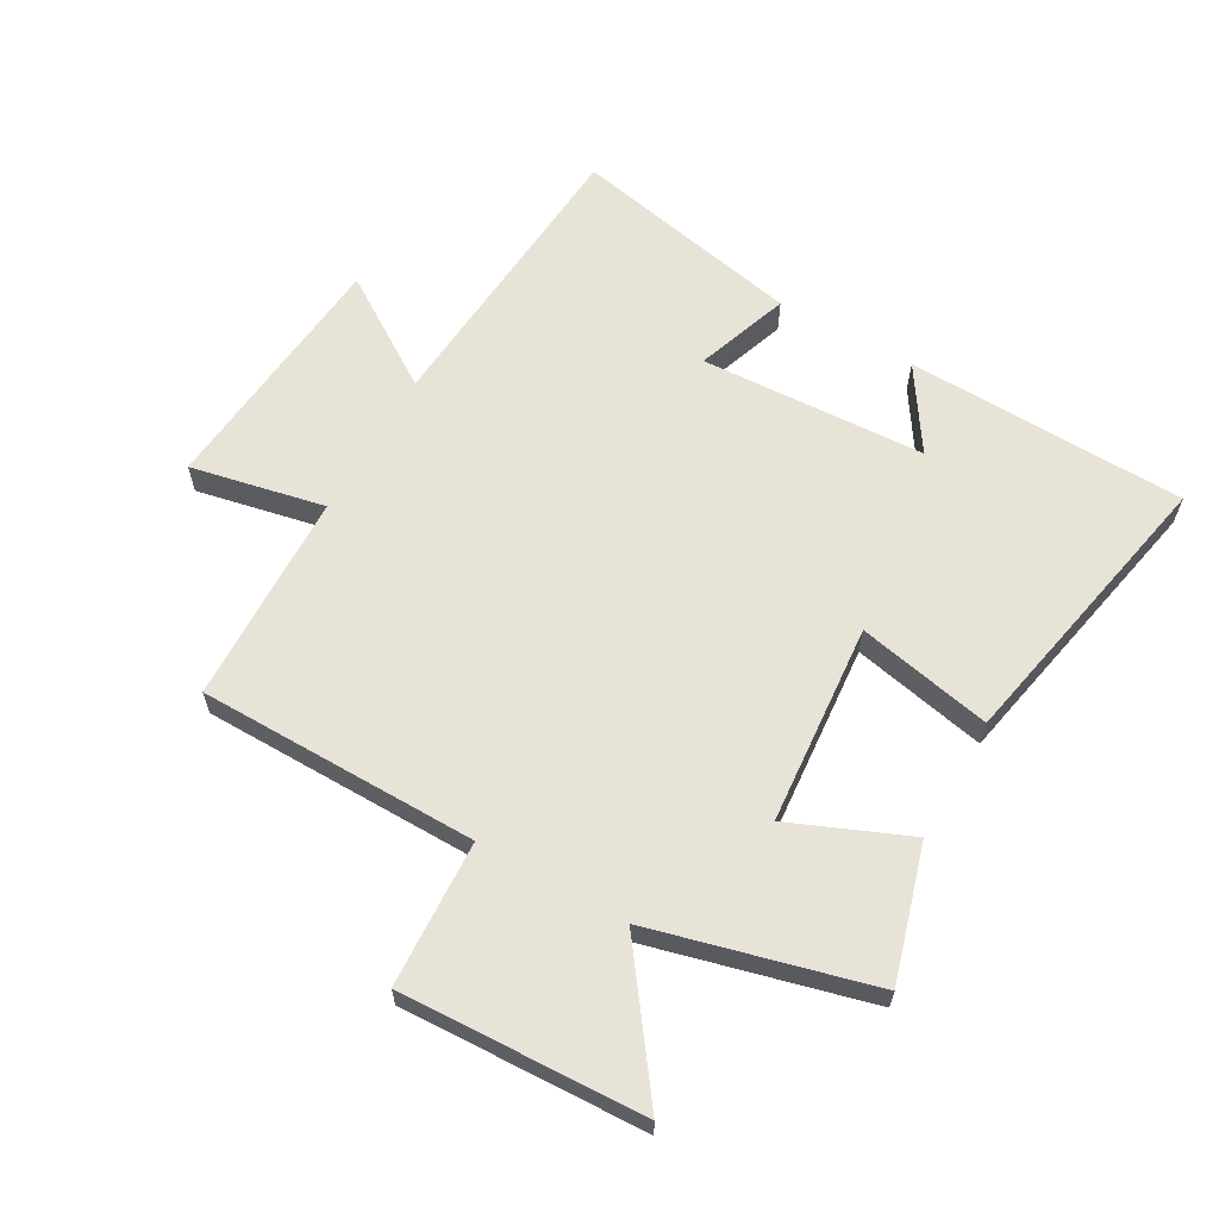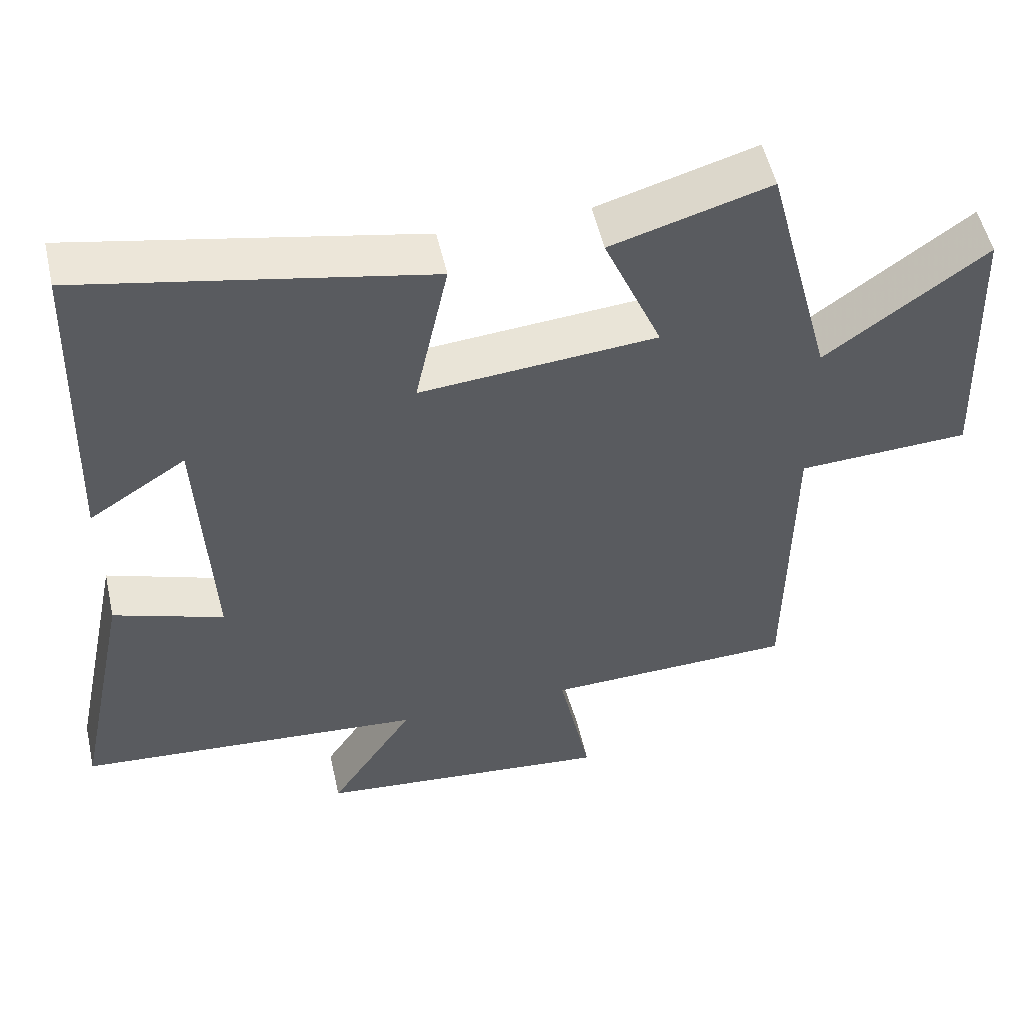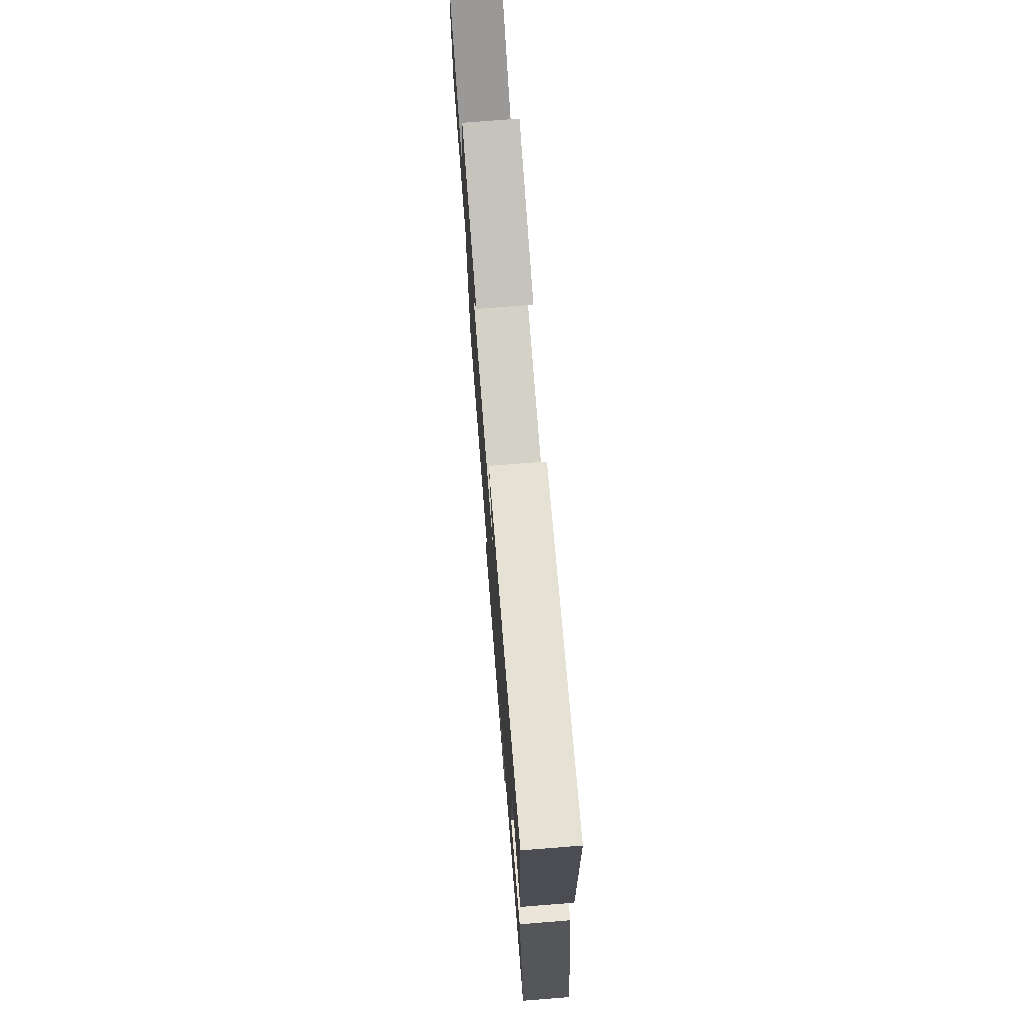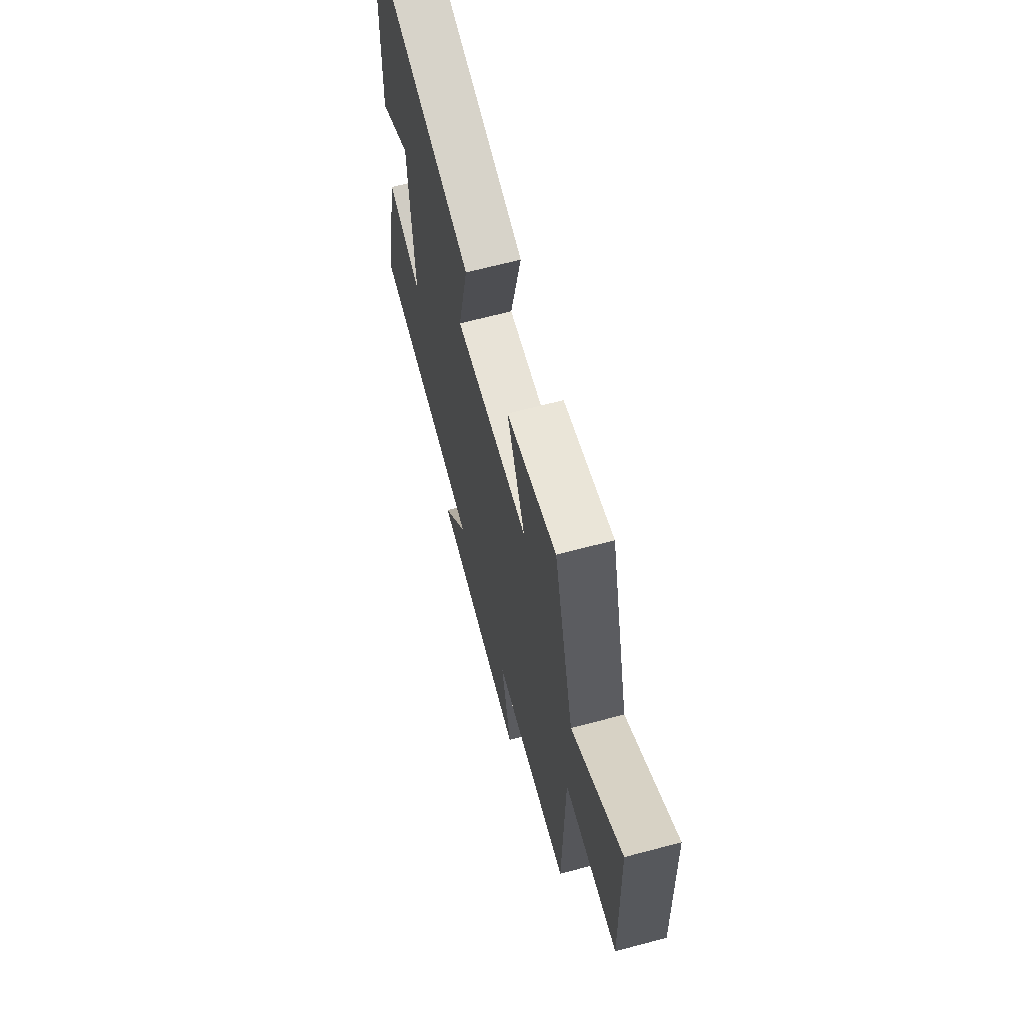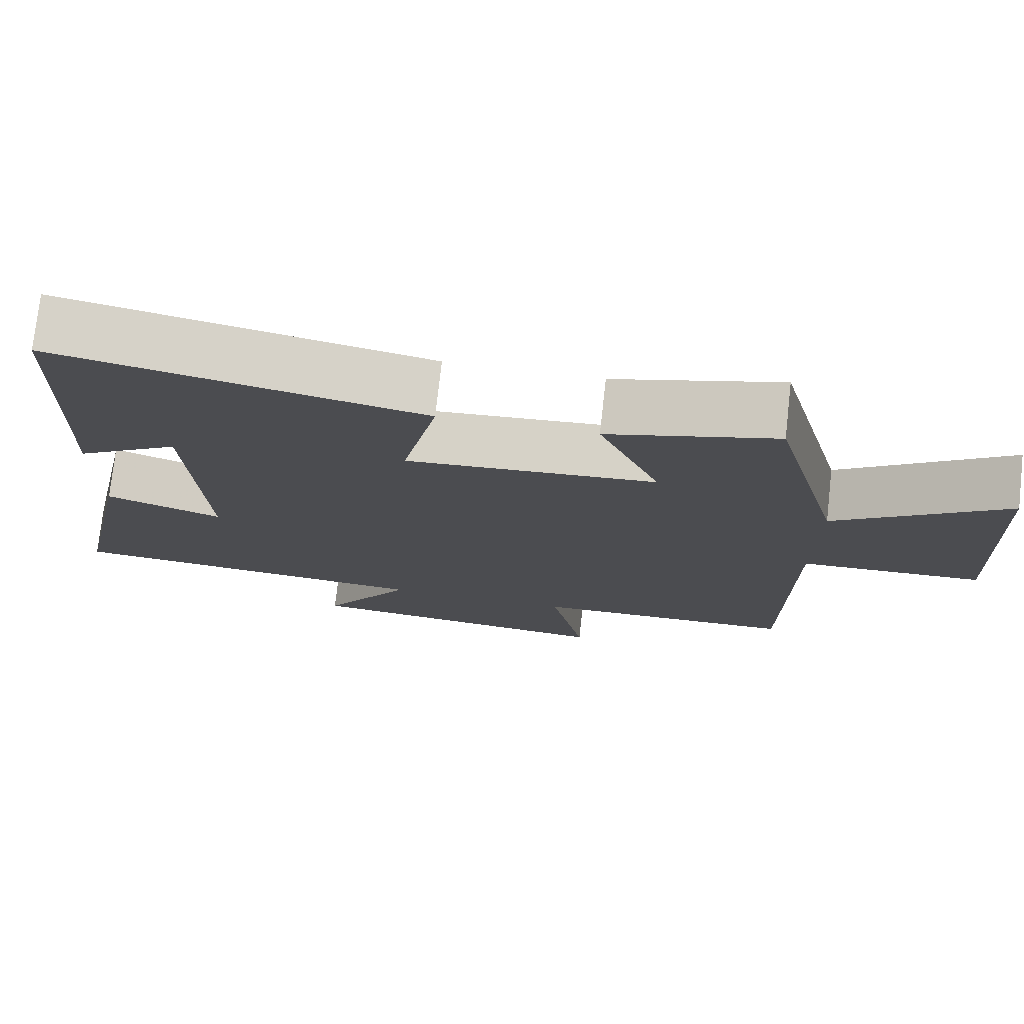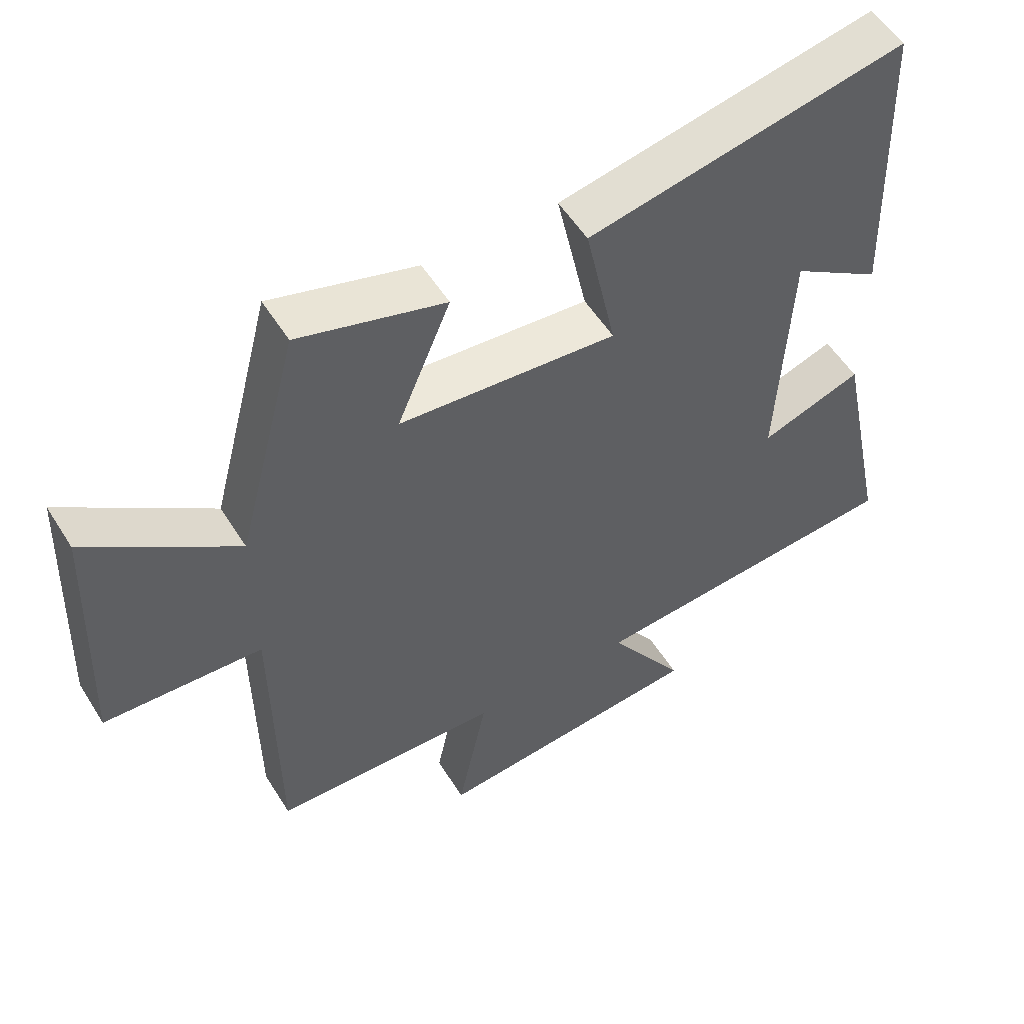
<metadata>
{"format":"obj","ext":"obj","renderer":"f3d","projection":"perspective","resolution":1024,"background":"white","views":[{"elev":62.3,"azim":-60.4,"up":"+Y"},{"elev":53.1,"azim":167.3,"up":"+Z"},{"elev":75.1,"azim":85.5,"up":"+Z"},{"elev":66.4,"azim":-104.9,"up":"+Z"},{"elev":75.6,"azim":-173.6,"up":"+Z"},{"elev":54.2,"azim":-31.4,"up":"+Z"}]}
</metadata>
<code>
v 0.578 0.07 -0.463
v 0.096 0.07 -0.5
v 0.213 0.07 -0.679
v -0.197 0.07 -0.717
v -0.152 0.07 -0.5
v -0.496 0.07 -0.489
v -0.5 0.07 -0.035
v -0.737 0.07 -0.023
v -0.721 0.07 0.371
v -0.5 0.07 0.209
v -0.408 0.07 0.564
v -0.19 0.07 0.5
v -0.27 0.07 0.31
v 0.056 0.07 0.282
v 0.01 0.07 0.5
v 0.485 0.07 0.595
v 0.5 0.07 0.14
v 0.366 0.07 0.227
v 0.348 0.07 -0.139
v 0.5 0.07 -0.086
v 0.578 0 -0.463
v 0.096 0 -0.5
v 0.213 0 -0.679
v -0.197 0 -0.717
v -0.152 0 -0.5
v -0.496 0 -0.489
v -0.5 0 -0.035
v -0.737 0 -0.023
v -0.721 0 0.371
v -0.5 0 0.209
v -0.408 0 0.564
v -0.19 0 0.5
v -0.27 0 0.31
v 0.056 0 0.282
v 0.01 0 0.5
v 0.485 0 0.595
v 0.5 0 0.14
v 0.366 0 0.227
v 0.348 0 -0.139
v 0.5 0 -0.086
f 19 20 1 2
f 18 19 2
f 15 16 17 18
f 14 15 18
f 13 14 18 2
f 10 11 12 13
f 10 13 2
f 7 8 9 10
f 7 10 2
f 6 7 2
f 5 6 2
f 2 3 4 5
f 22 21 40 39
f 22 39 38
f 38 37 36 35
f 38 35 34
f 22 38 34 33
f 33 32 31 30
f 22 33 30
f 30 29 28 27
f 22 30 27
f 22 27 26
f 22 26 25
f 25 24 23 22
f 1 21 22 2
f 2 22 23 3
f 3 23 24 4
f 4 24 25 5
f 5 25 26 6
f 6 26 27 7
f 7 27 28 8
f 8 28 29 9
f 9 29 30 10
f 10 30 31 11
f 11 31 32 12
f 12 32 33 13
f 13 33 34 14
f 14 34 35 15
f 15 35 36 16
f 16 36 37 17
f 17 37 38 18
f 18 38 39 19
f 19 39 40 20
f 20 40 21 1

</code>
